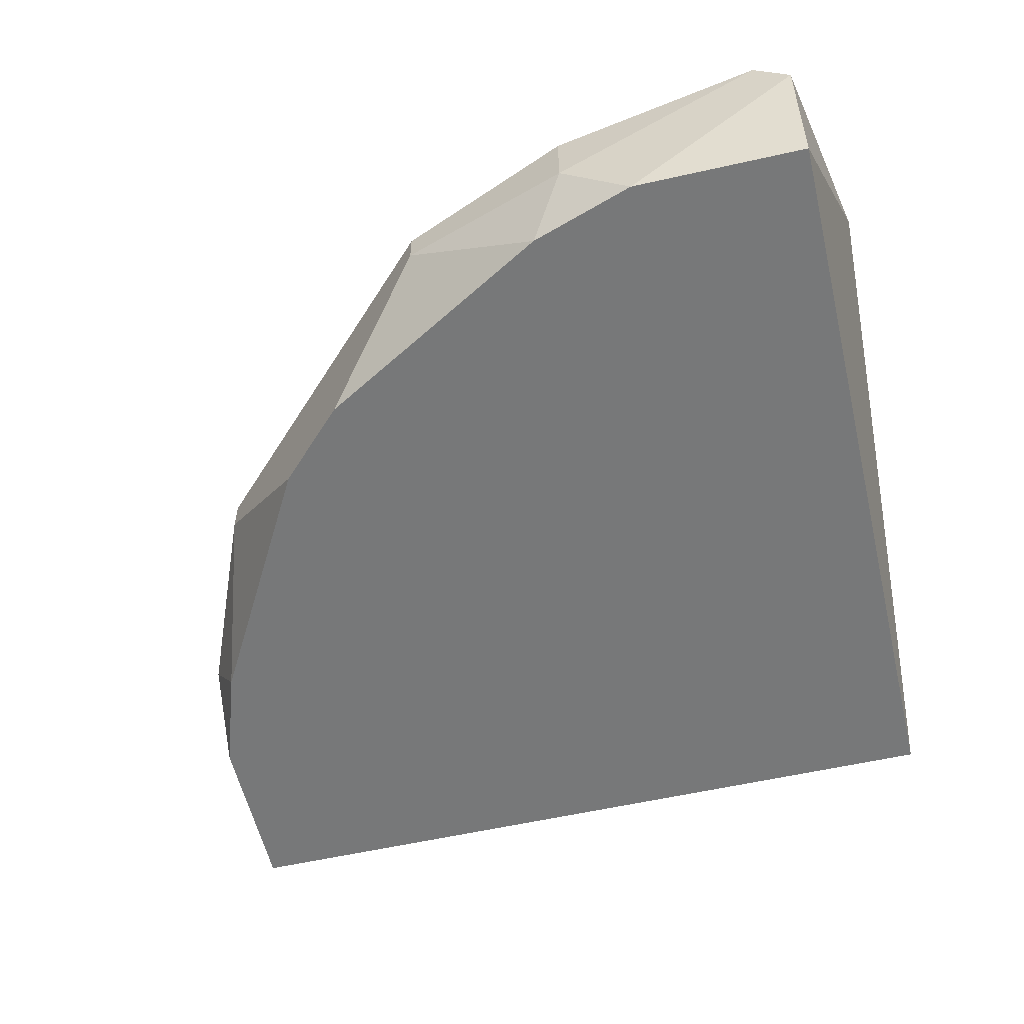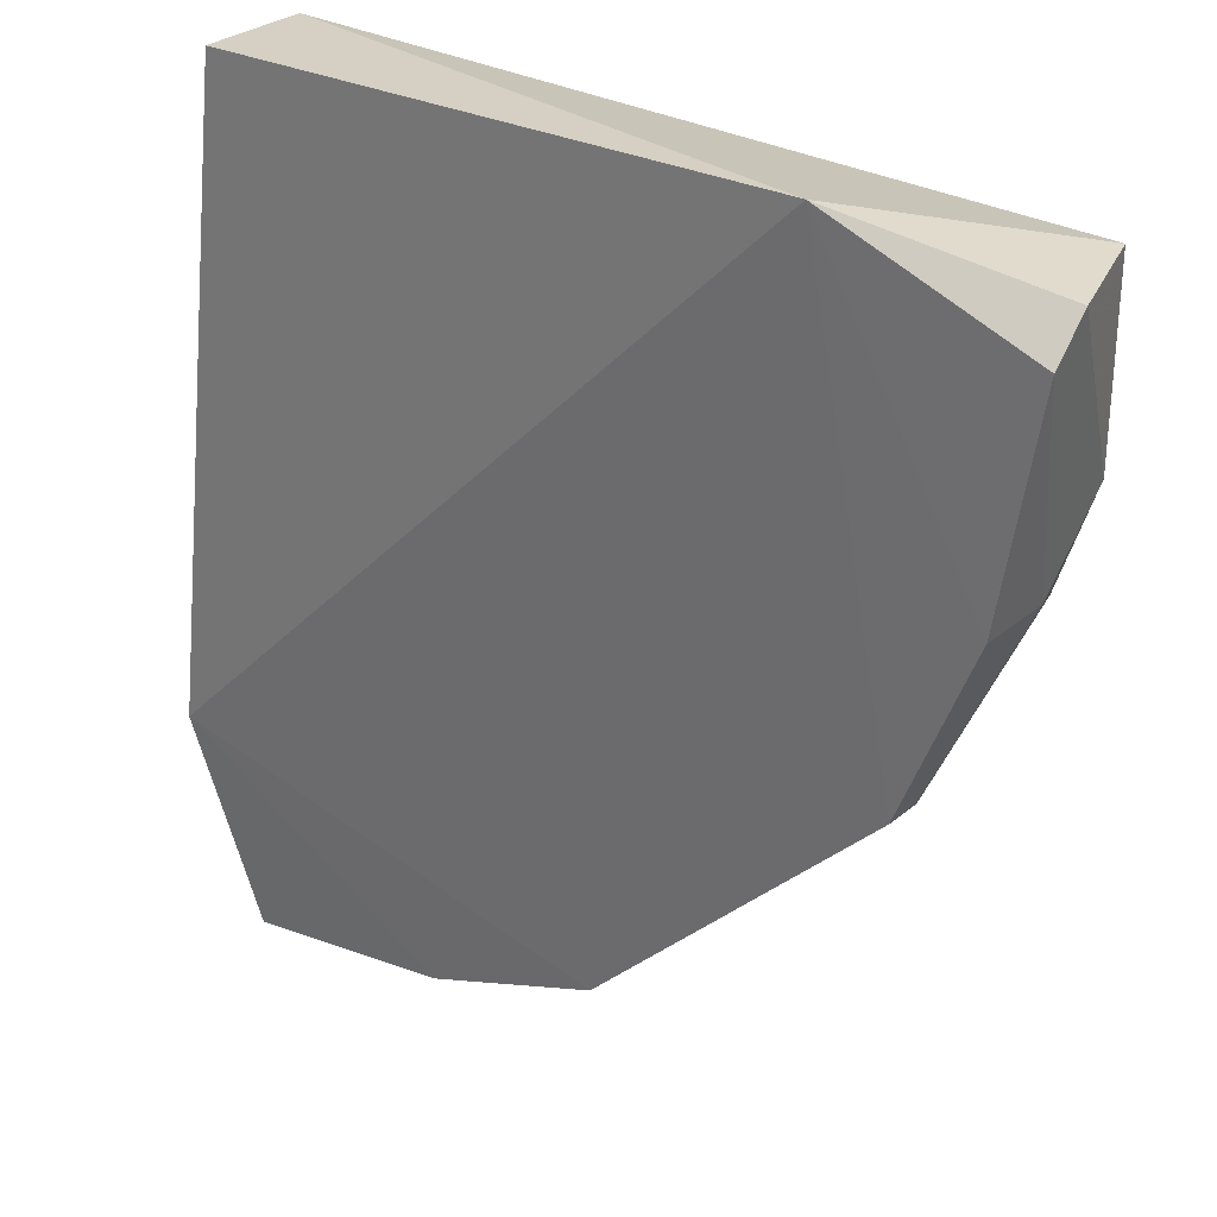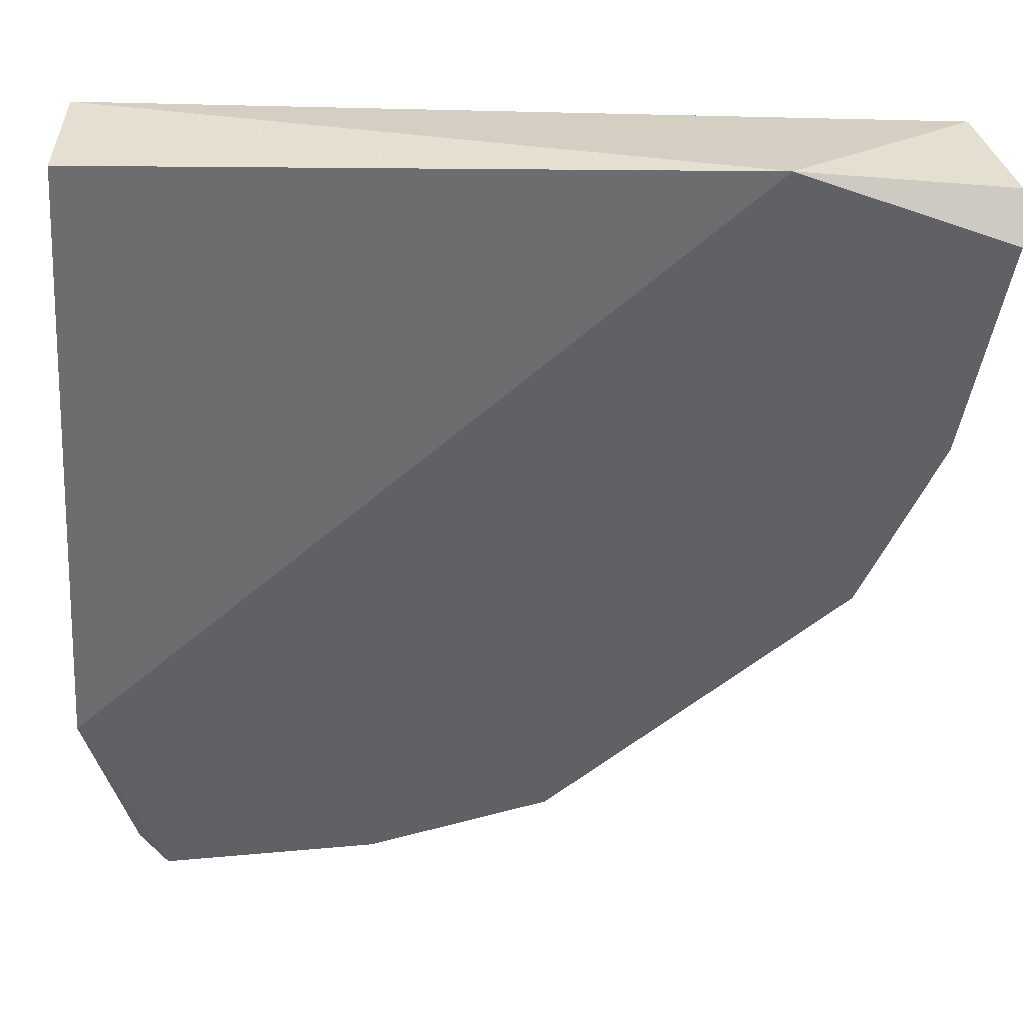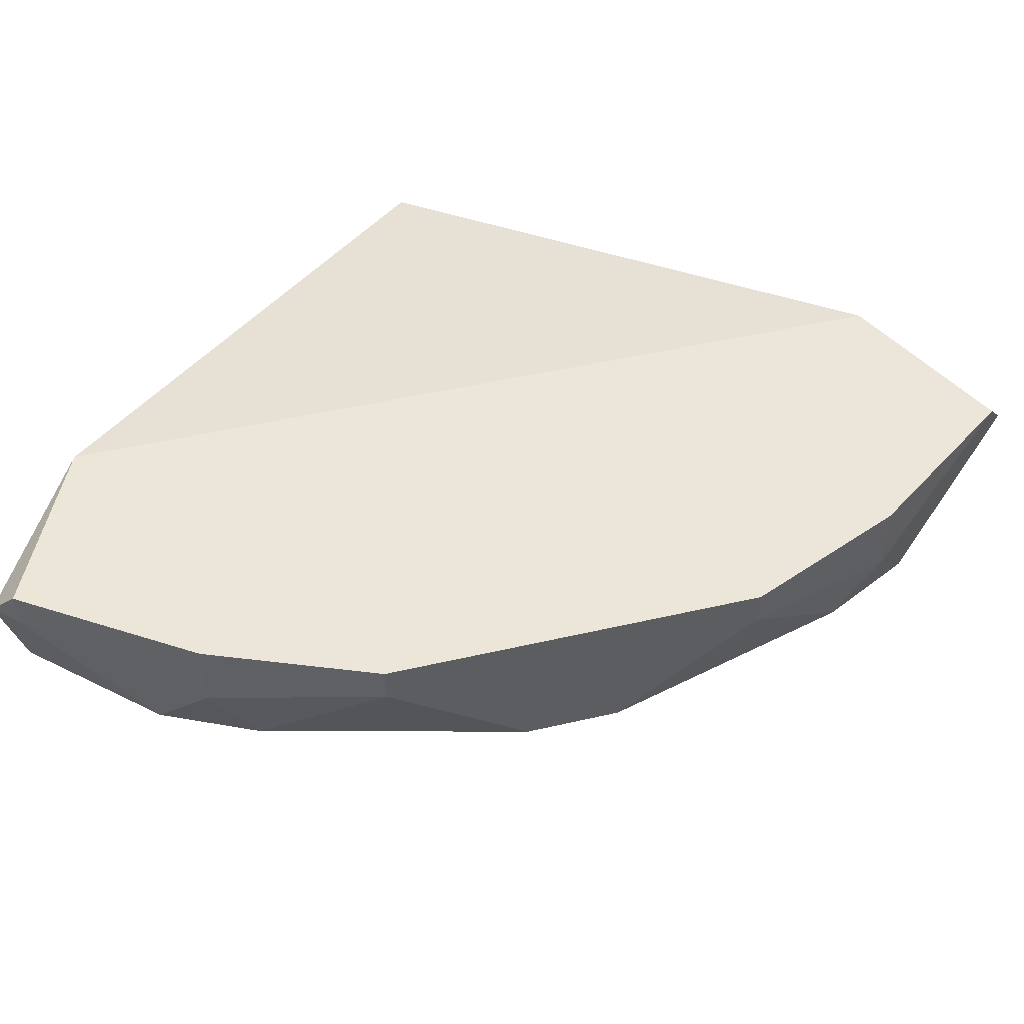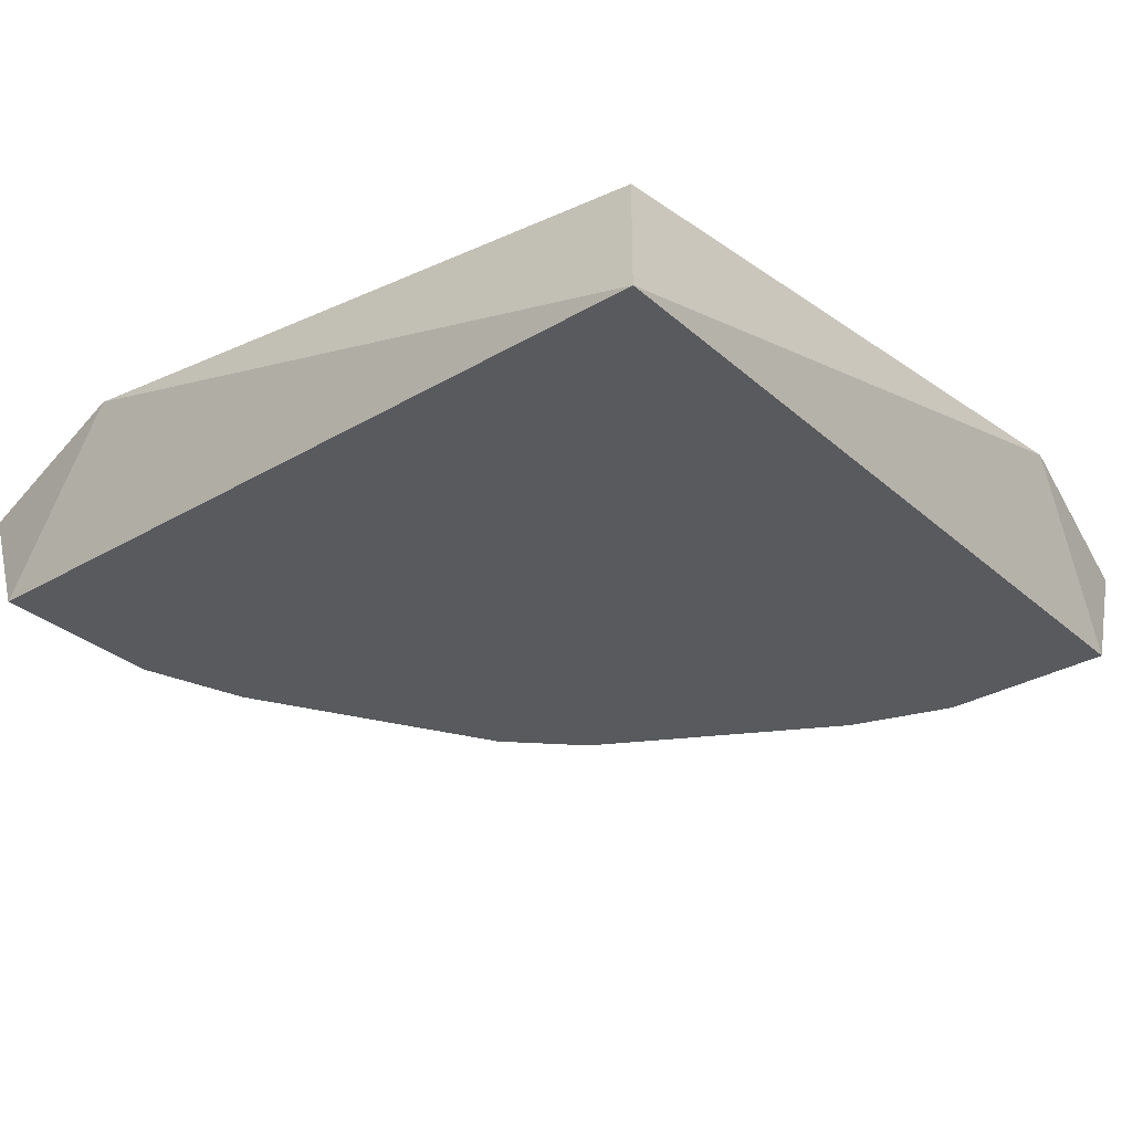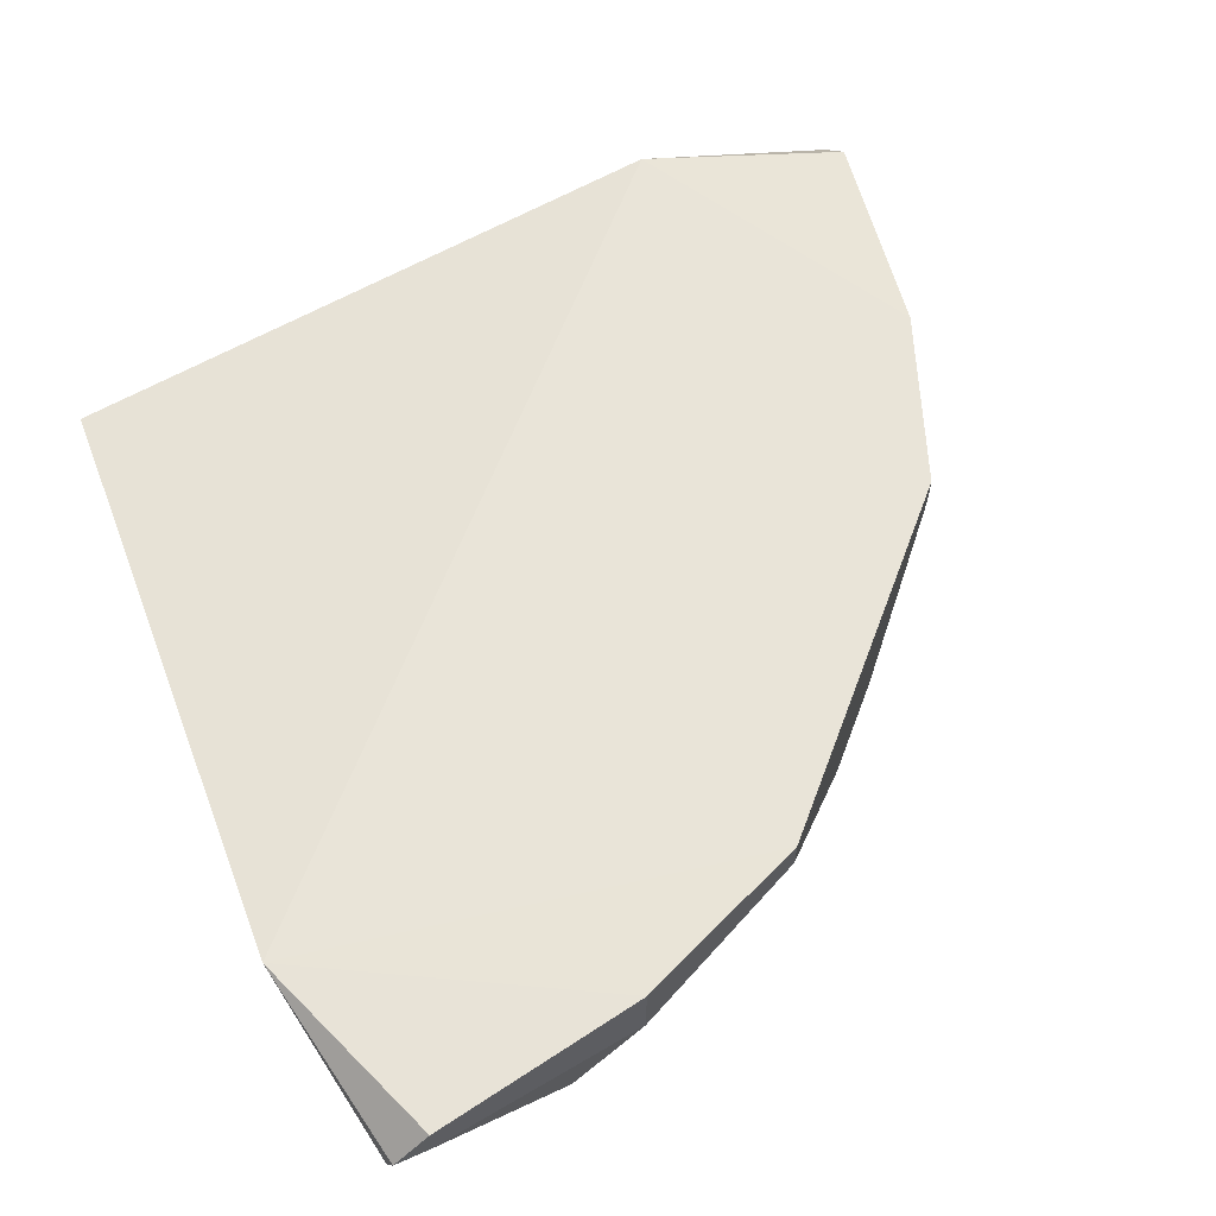
<metadata>
{"format":"obj","ext":"obj","renderer":"f3d","projection":"perspective","resolution":1024,"background":"white","views":[{"elev":-57.4,"azim":-76.8,"up":"+Y"},{"elev":29.3,"azim":-140.5,"up":"+Z"},{"elev":39.4,"azim":-177.5,"up":"+Z"},{"elev":45.5,"azim":-150.1,"up":"+Y"},{"elev":-31.7,"azim":39.4,"up":"+Y"},{"elev":60.7,"azim":155.6,"up":"+Y"}]}
</metadata>
<code>
v -0.3271 -0.2509 -0.07449
v -0.1056 -0.2614 -0.2433
v -0.1056 -0.2509 -0.2433
v -0.095 -0.2931 -0.000616
v -0.2744 -0.2931 -0.1589
v -0.095 -0.2614 -0.000616
v -0.3271 -0.2931 -0.000616
v -0.095 -0.2931 -0.2327
v -0.2796 -0.249 0.01033
v -0.2216 -0.2509 -0.2116
v -0.08404 -0.249 -0.1852
v -0.1794 -0.2931 -0.2222
v -0.3377 -0.2509 -0.01119
v -0.3271 -0.2931 -0.05337
v -0.306 -0.2509 -0.1272
v -0.1689 -0.272 -0.2327
v -0.3166 -0.2931 -0.08504
v -0.2533 -0.2931 -0.18
v -0.3377 -0.2614 -0.000616
v -0.1478 -0.2931 -0.2327
v -0.095 -0.2614 -0.2433
v -0.1689 -0.2509 -0.2327
v -0.3271 -0.272 -0.07449
v -0.2216 -0.2614 -0.2116
v -0.306 -0.2614 -0.1272
f 17 23 25
f 5 4 7
f 4 5 8
f 4 6 9
f 7 4 9
f 6 4 11
f 4 8 11
f 9 6 11
f 8 5 12
f 9 1 13
f 5 7 14
f 1 9 15
f 10 5 15
f 9 11 15
f 11 10 15
f 3 2 16
f 5 14 17
f 12 5 18
f 7 9 19
f 9 13 19
f 14 7 19
f 13 14 19
f 2 8 20
f 8 12 20
f 16 2 20
f 12 16 20
f 2 3 21
f 8 2 21
f 3 11 21
f 11 8 21
f 10 11 22
f 11 3 22
f 3 16 22
f 16 10 22
f 13 1 23
f 14 13 23
f 1 15 23
f 17 14 23
f 5 10 24
f 10 16 24
f 16 12 24
f 18 5 24
f 12 18 24
f 15 5 25
f 5 17 25
f 23 15 25

</code>
